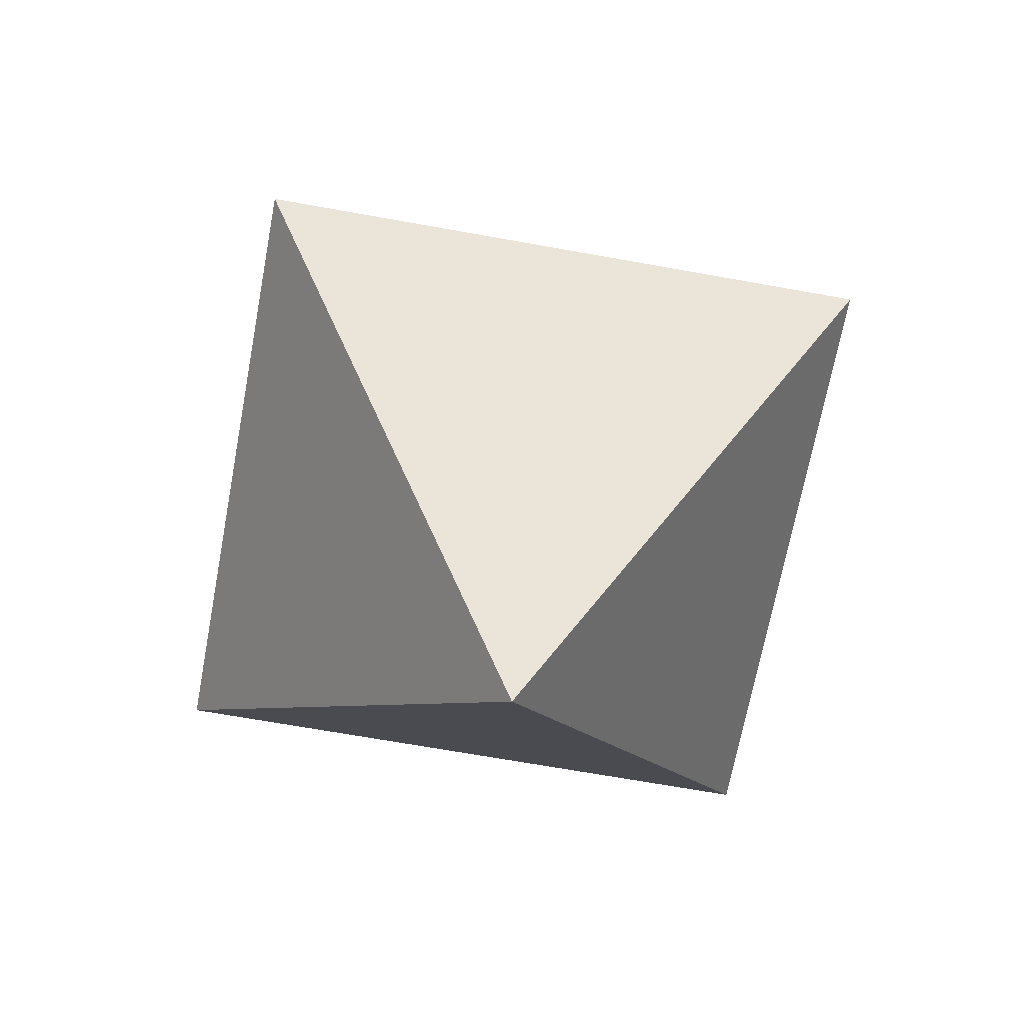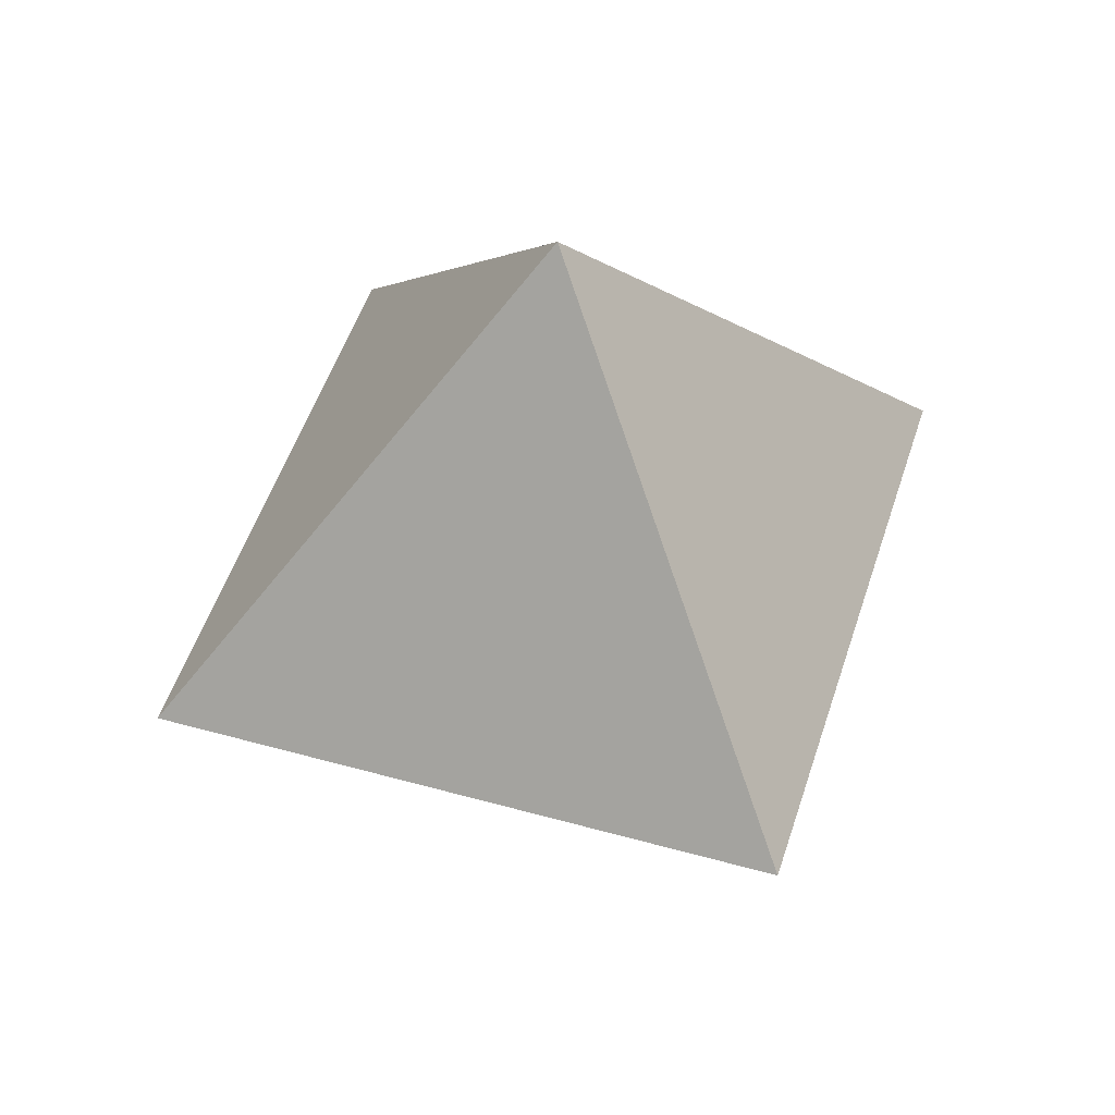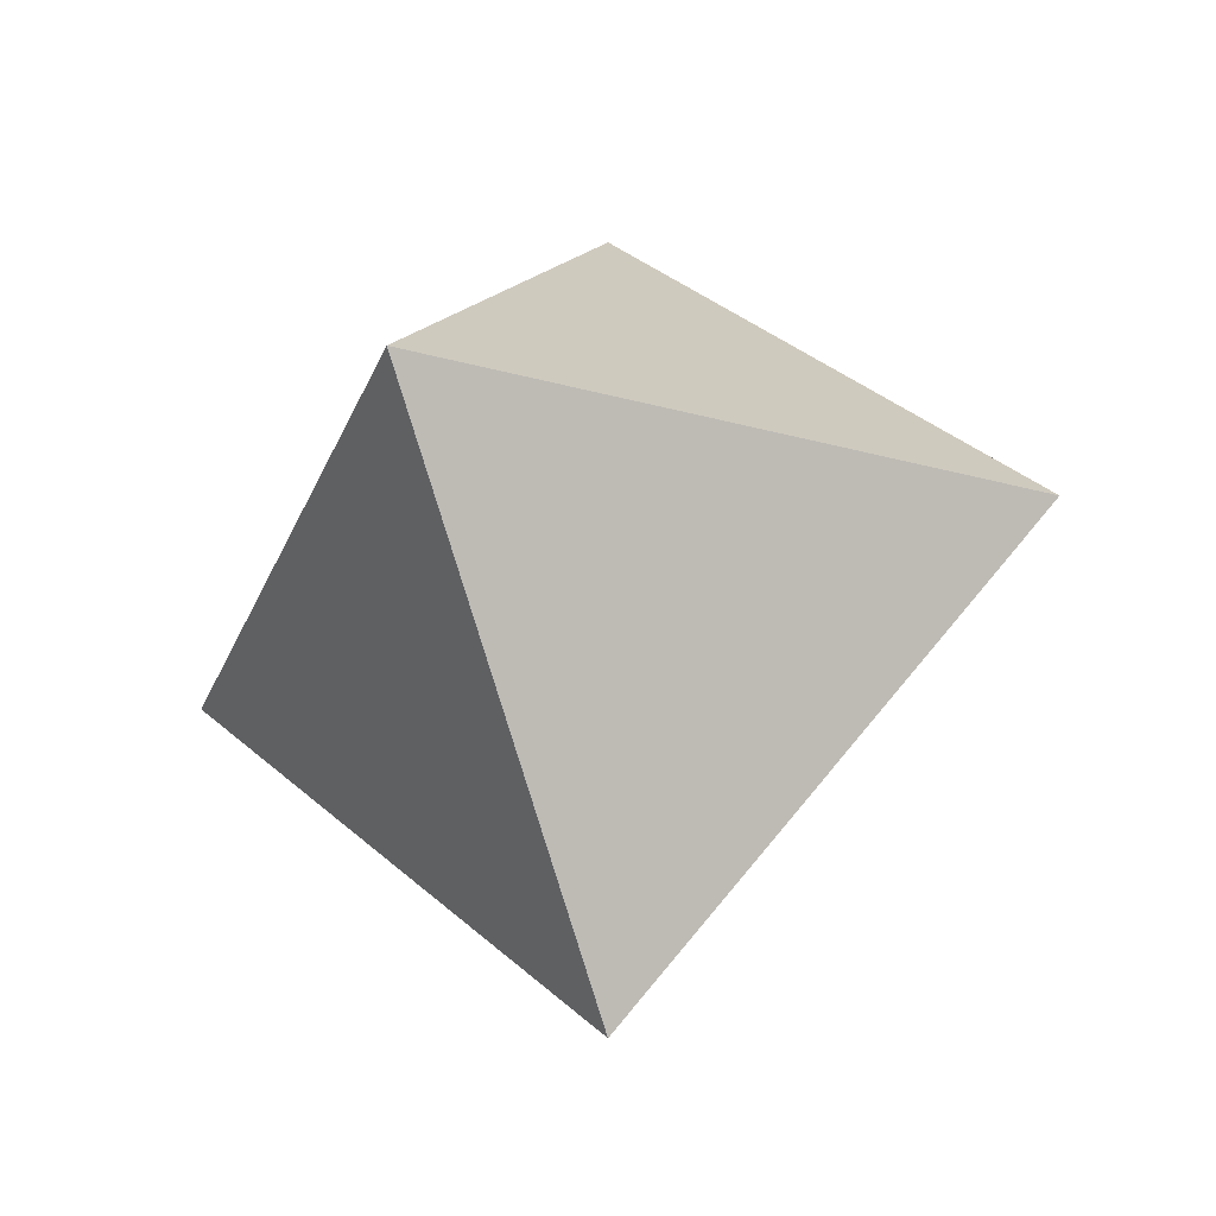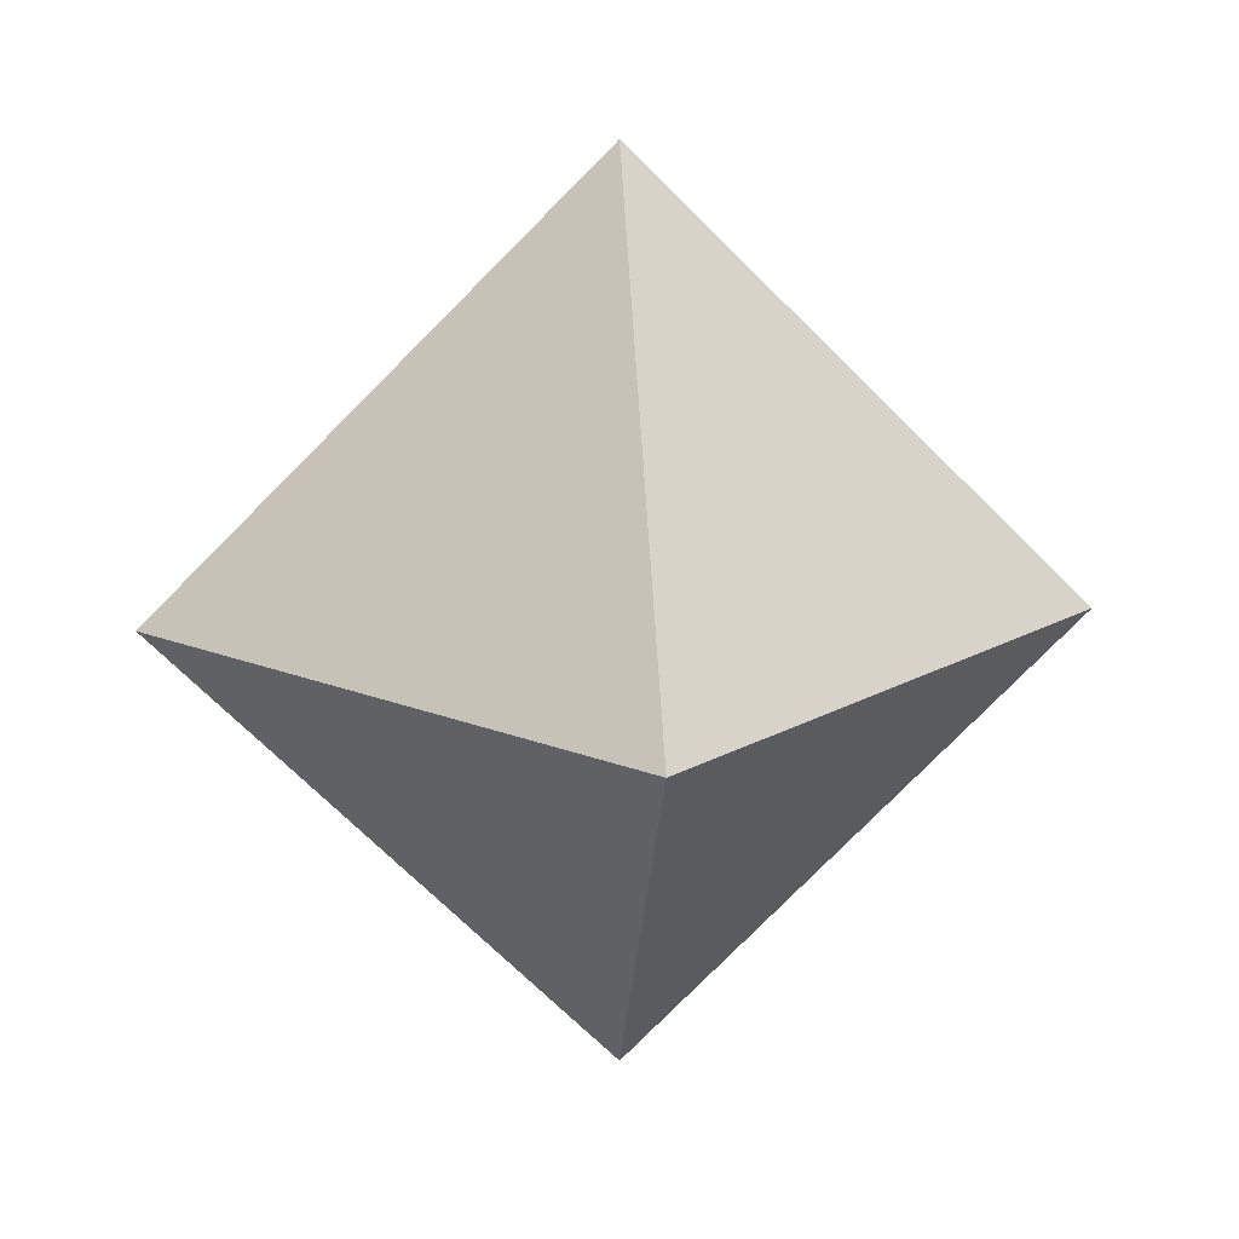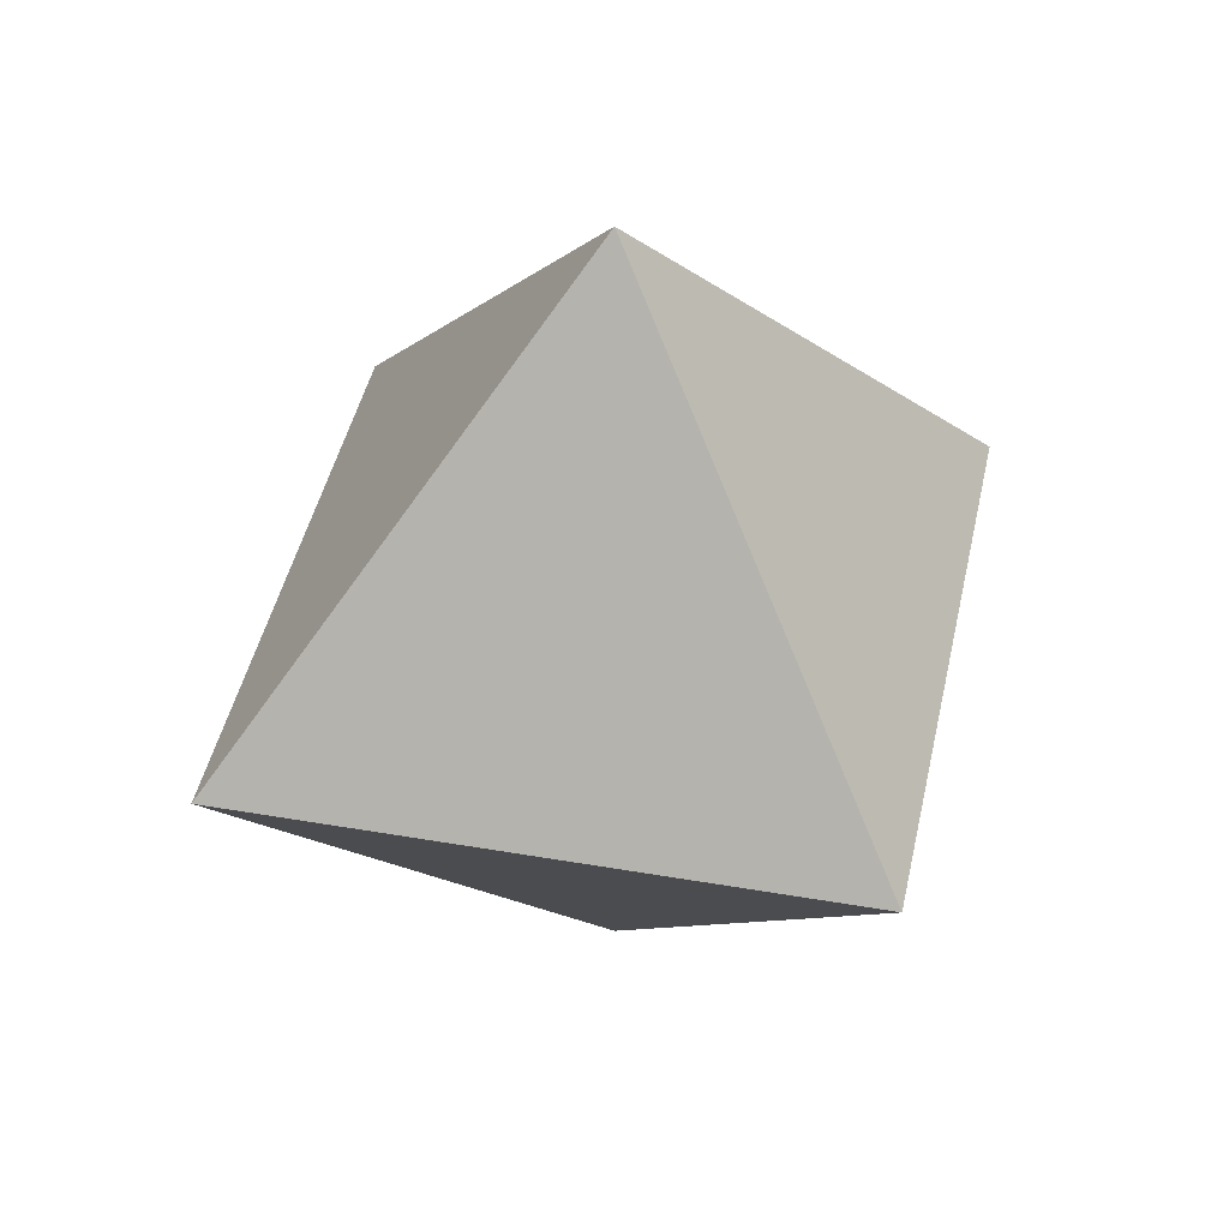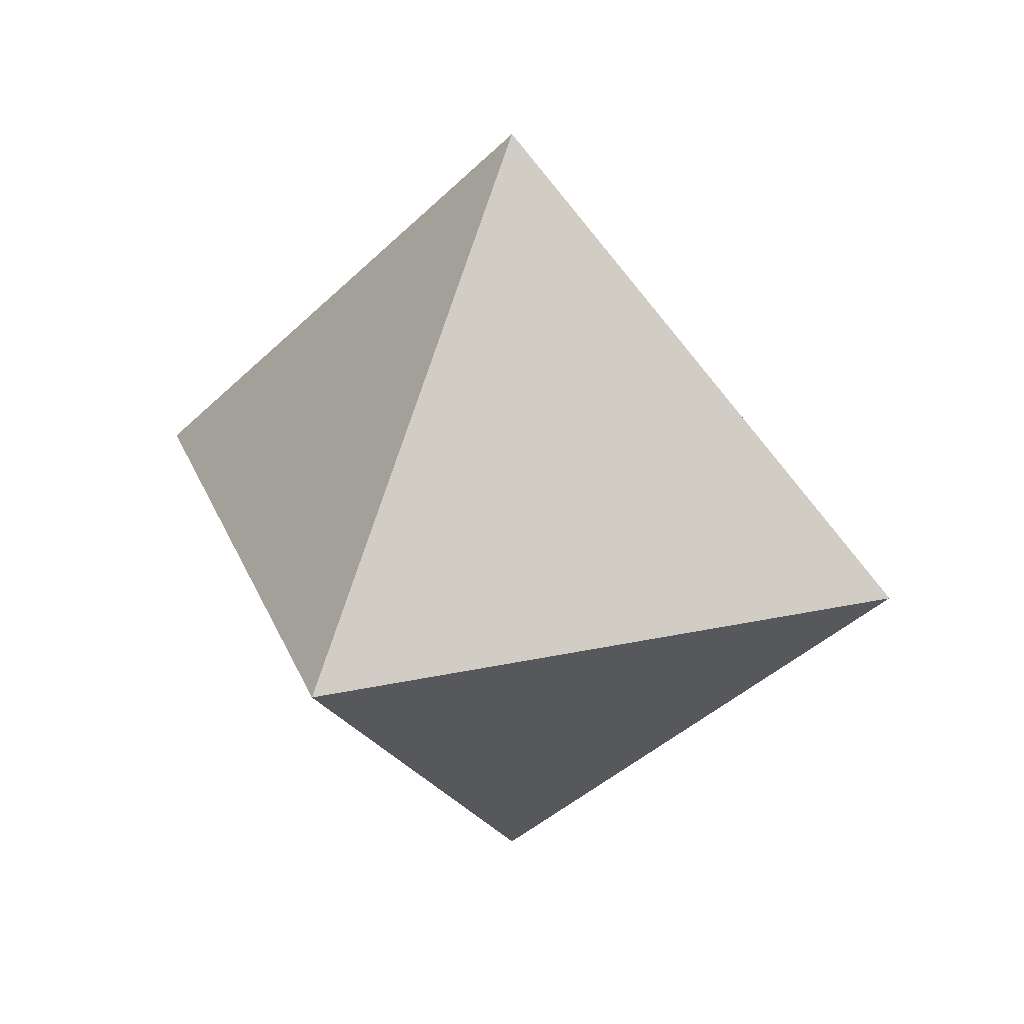
<metadata>
{"format":"obj","ext":"obj","renderer":"f3d","projection":"perspective","resolution":1024,"background":"white","views":[{"elev":-65.6,"azim":-55.4,"up":"+Z"},{"elev":49.6,"azim":62.2,"up":"+Y"},{"elev":-32.9,"azim":-155.4,"up":"+Z"},{"elev":16.5,"azim":-94.8,"up":"+Y"},{"elev":42.9,"azim":146.7,"up":"+Y"},{"elev":27.4,"azim":116.4,"up":"+Y"}]}
</metadata>
<code>
o octa-color
v 1 0 0
v 0 -1 -0
v 0 0 -1
v 0 1 0
v 0 -0 1
v -1 0 0
f 4 1 3
f 2 1 5
f 4 6 5
f 1 4 5
f 1 2 3
f 6 2 5
f 2 6 3
f 6 4 3

</code>
